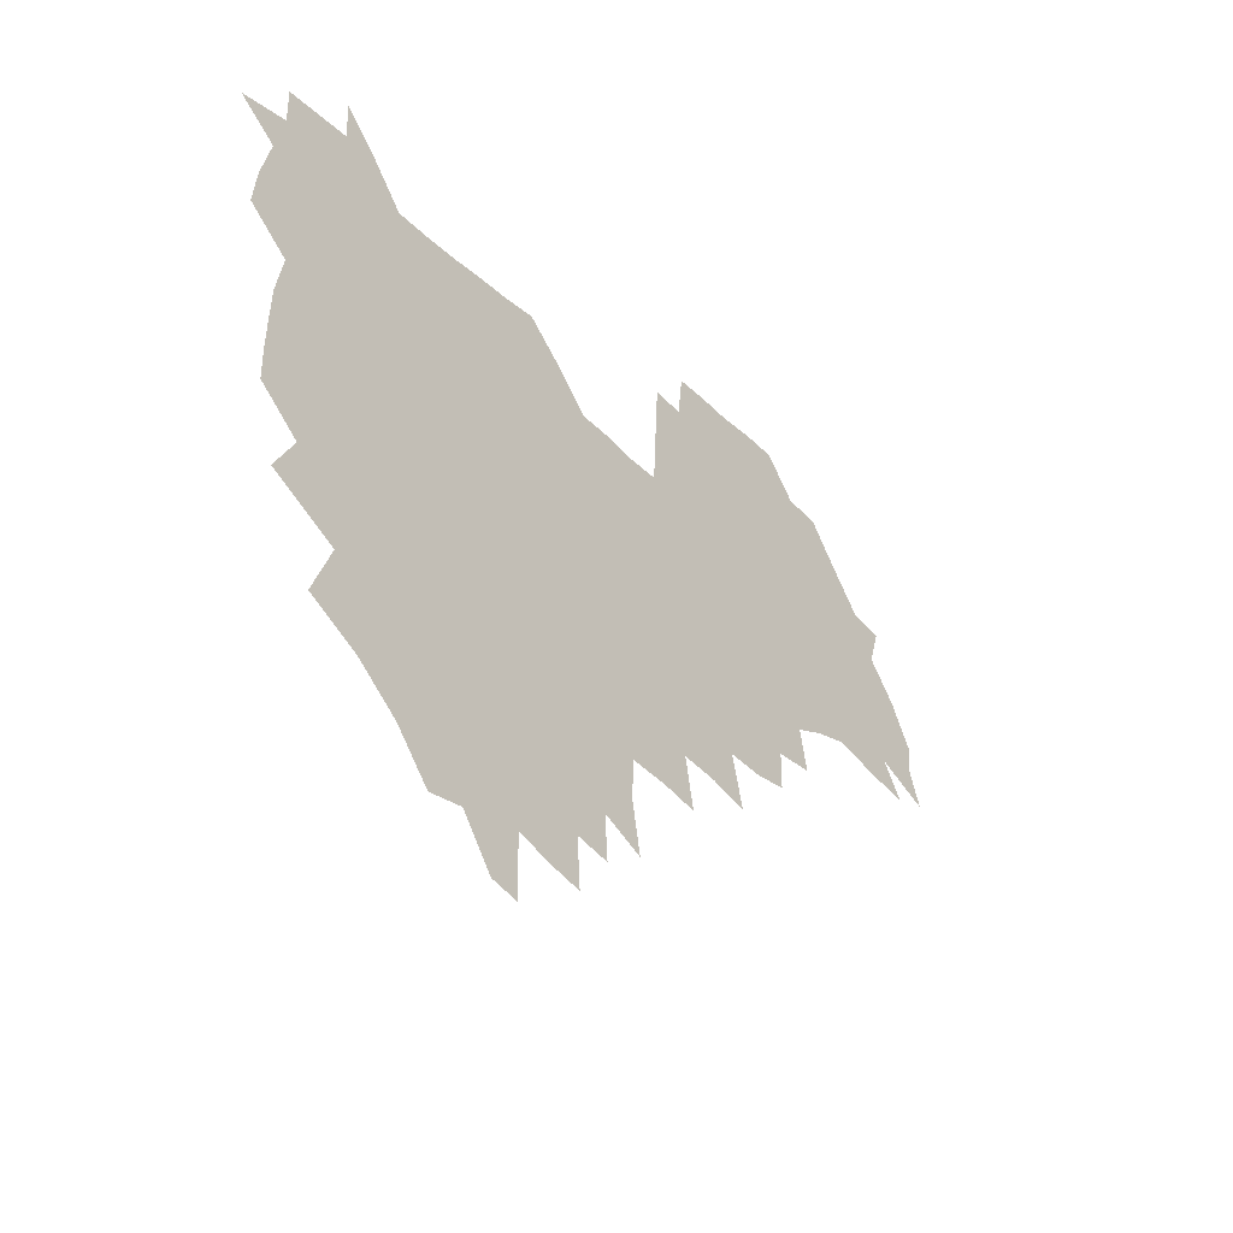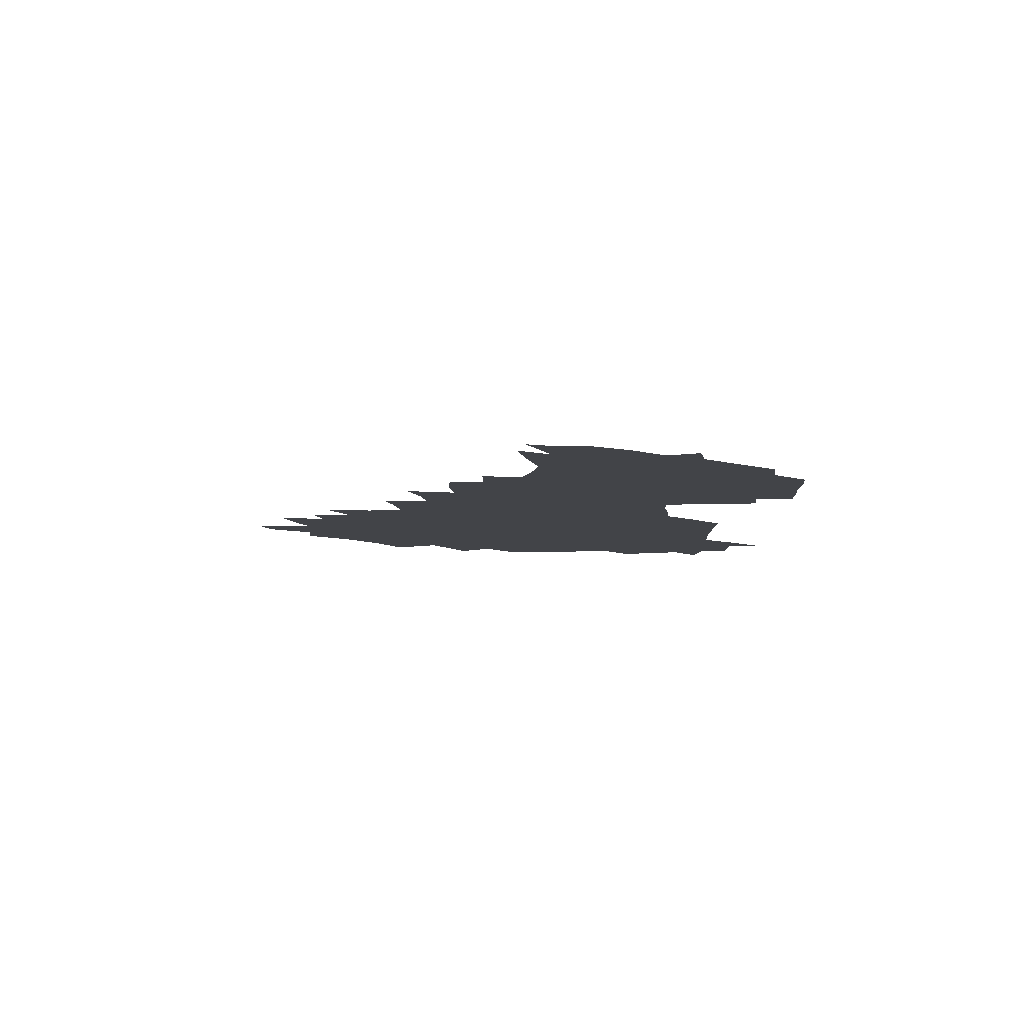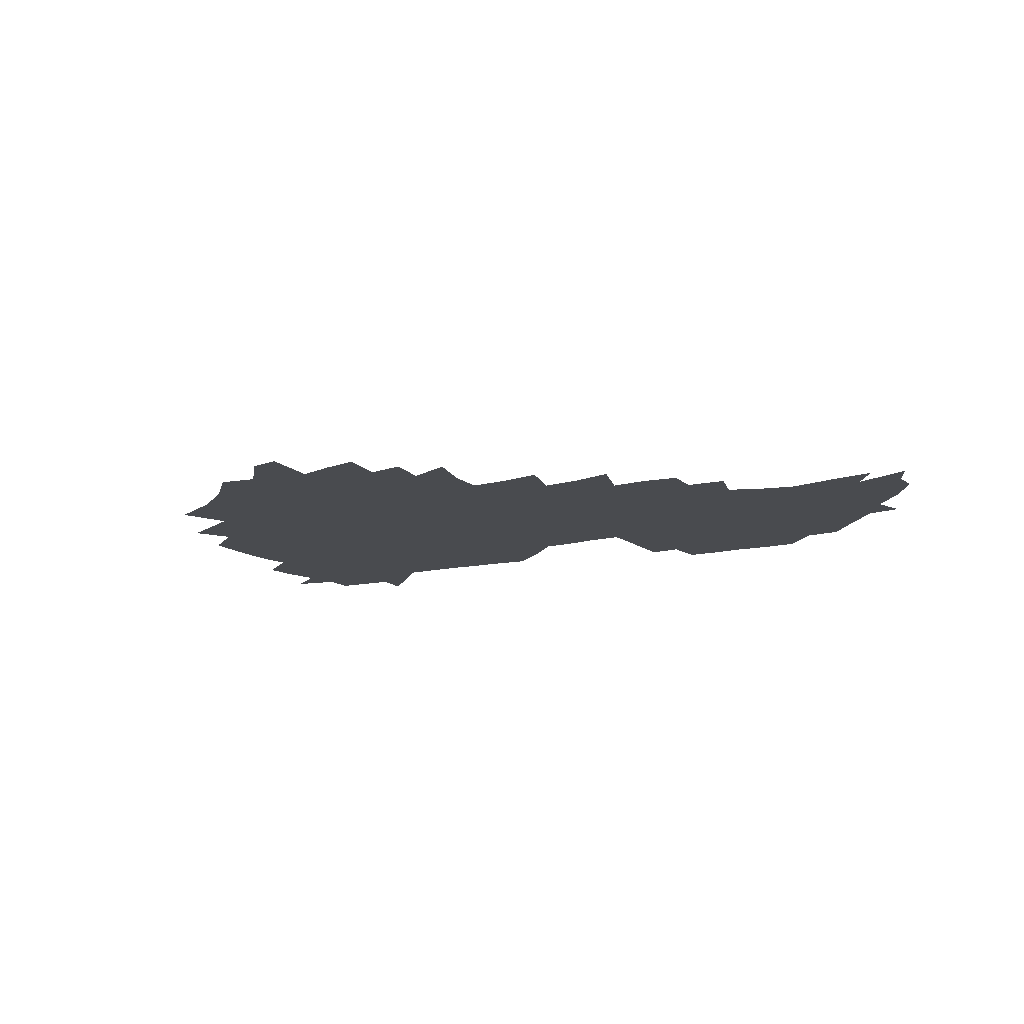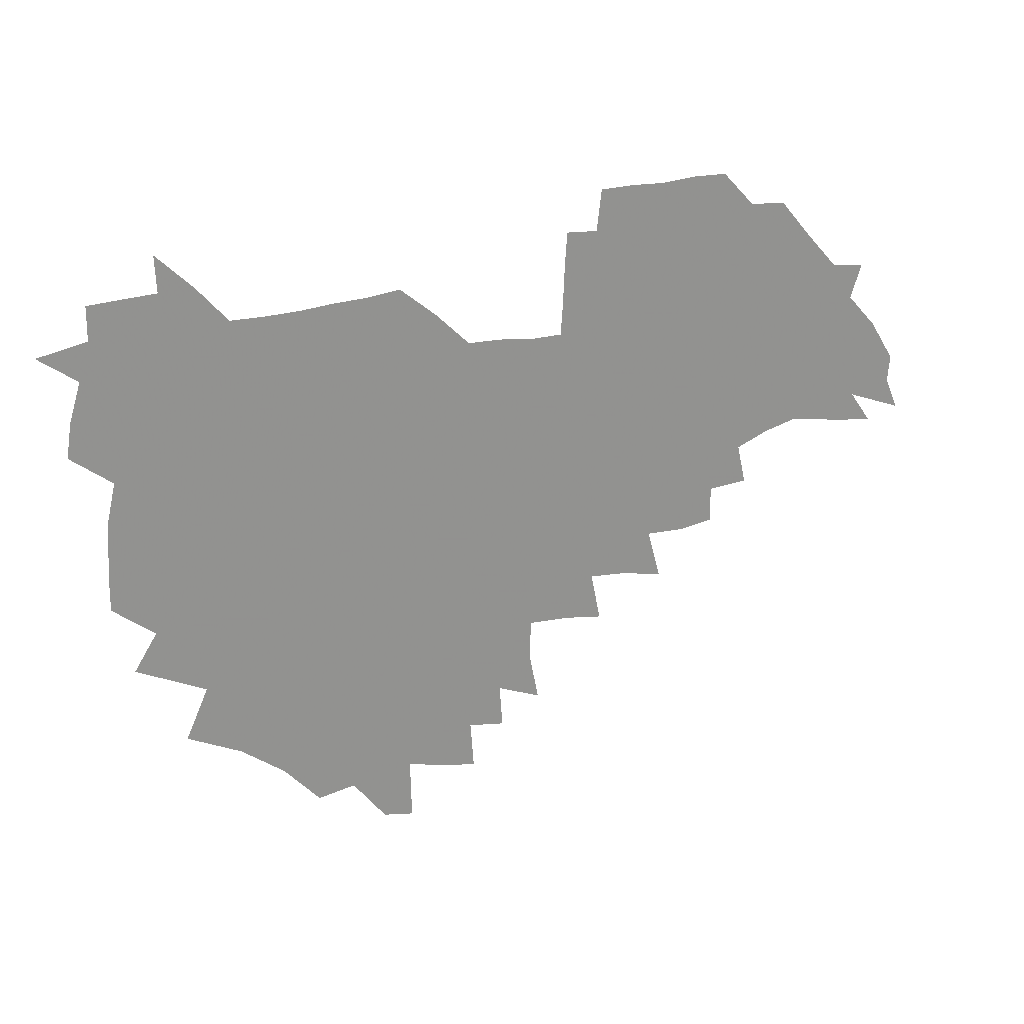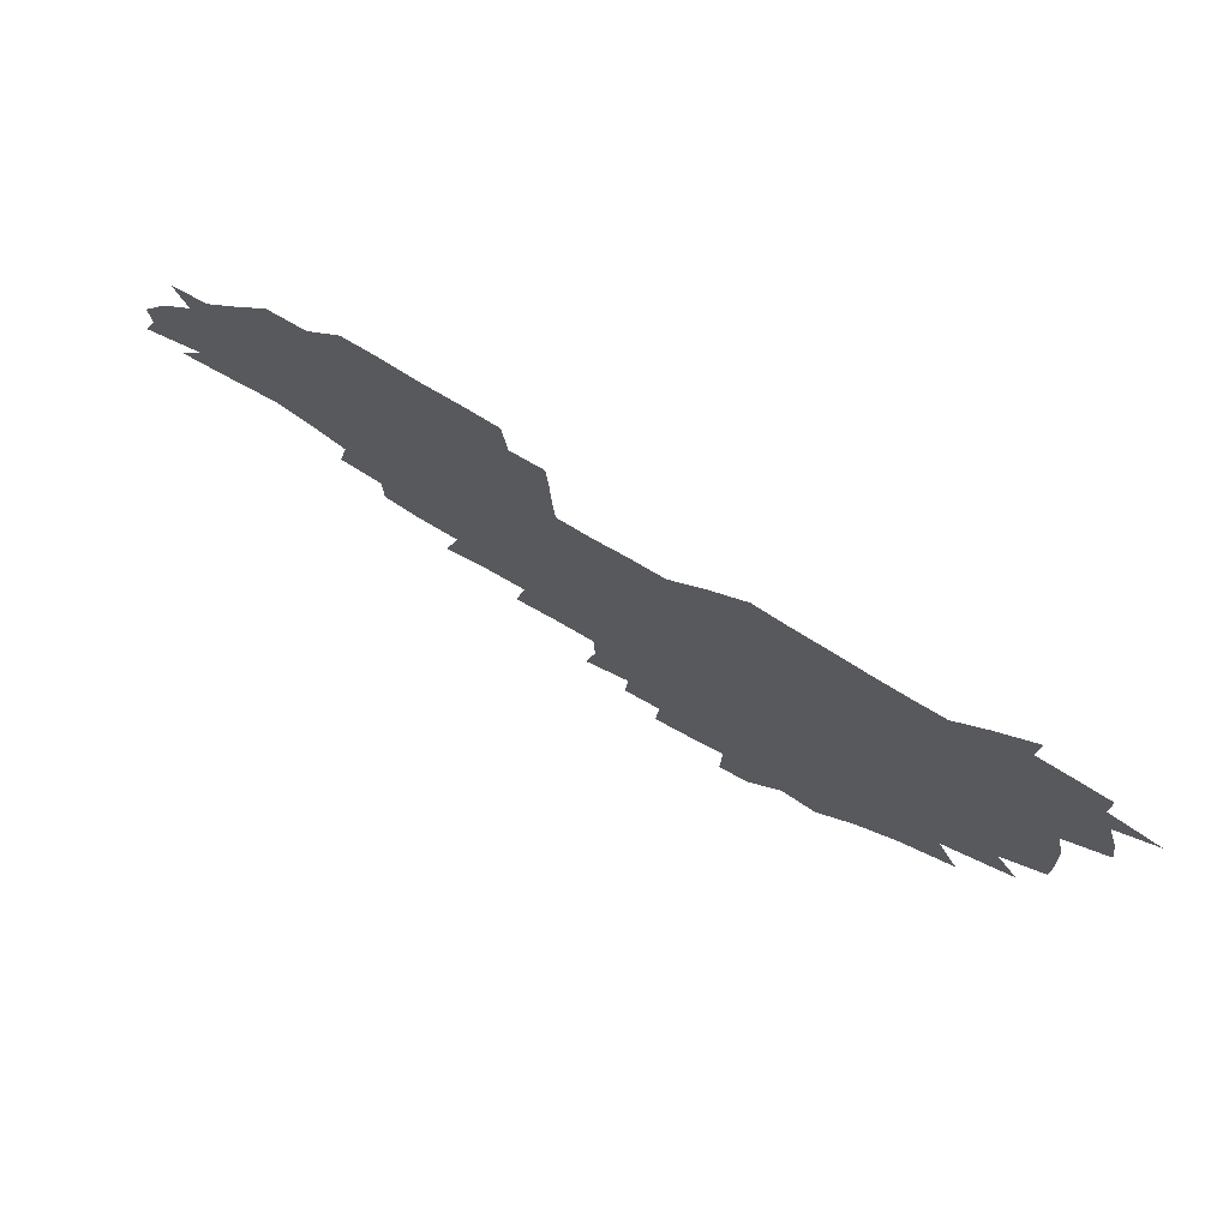
<metadata>
{"format":"obj","ext":"obj","renderer":"f3d","projection":"perspective","resolution":1024,"background":"white","views":[{"elev":-35.1,"azim":-51.5,"up":"+Y"},{"elev":-7.8,"azim":92.6,"up":"+Z"},{"elev":-13.7,"azim":28.0,"up":"+Z"},{"elev":24.0,"azim":-26.6,"up":"+Y"},{"elev":74.4,"azim":-148.6,"up":"+Y"}]}
</metadata>
<code>
v 207.9 265.3 0
v 217.1 222.3 0
v 219.3 236.7 0
v 224.3 253.1 0
v 229.1 269 0
v 229.2 283.3 0
v 229.3 153.1 0
v 229.4 165.7 0
v 230.1 178.6 0
v 231.1 192.4 0
v 234.8 208.3 0
v 237.3 223.9 0
v 238 238.8 0
v 240.2 254.1 0
v 242.6 269.4 0
v 243.3 283.8 0
v 237.3 123.1 0
v 247.4 138.5 0
v 251.3 152.7 0
v 252.1 166.3 0
v 250.5 180.2 0
v 250.6 194.5 0
v 251.1 209.1 0
v 254.4 224.6 0
v 253.8 239.3 0
v 254.5 254.1 0
v 255.7 268.8 0
v 258 284.2 0
v 257.3 299.6 0
v 257.6 86.01 0
v 267.5 107.4 0
v 268.9 123.3 0
v 275.2 139.2 0
v 278 153.3 0
v 274.3 167.2 0
v 270.4 181.2 0
v 266.8 195.3 0
v 268.8 210 0
v 270.2 224.8 0
v 270.1 239.6 0
v 270.9 254.4 0
v 272.1 269.3 0
v 273 284.2 0
v 281.1 73.67 0
v 287.6 94.11 0
v 288.1 109.1 0
v 289.3 124.4 0
v 291.7 139.6 0
v 291.2 153.2 0
v 292.9 167.4 0
v 289.1 181.6 0
v 286.2 196 0
v 285.6 210.4 0
v 284.2 224.9 0
v 285.1 239.5 0
v 285.3 254.1 0
v 286.6 268.6 0
v 300.3 58.78 0
v 303.2 79.49 0
v 302.7 94.05 0
v 303.9 109.8 0
v 304.9 124.8 0
v 306.6 139.9 0
v 305.7 153.4 0
v 307.4 167.6 0
v 307.3 181.4 0
v 304 195.9 0
v 303.6 210.2 0
v 302.4 224.8 0
v 301.1 239.4 0
v 301.3 253.8 0
v 301.2 268.1 0
v 316.2 40.65 0
v 317.9 63.66 0
v 318.1 80.11 0
v 318.2 95.2 0
v 318.6 110.1 0
v 319.4 125.1 0
v 321.2 140.8 0
v 321.9 154.6 0
v 321 167.8 0
v 320.9 181.7 0
v 320.8 195.8 0
v 319.6 210.1 0
v 319.9 224.3 0
v 318 239 0
v 316.9 253.7 0
v 316.2 268.2 0
v 332.7 42.72 0
v 332.9 65.86 0
v 333 81.53 0
v 332.7 95.87 0
v 333.9 112.1 0
v 333.9 125.9 0
v 334.1 139.8 0
v 334.4 154 0
v 335.4 168.6 0
v 335.1 182 0
v 334.7 195.8 0
v 333.8 210.2 0
v 333.5 224.5 0
v 333.2 238.9 0
v 332.6 253.4 0
v 330.6 269 0
v 347.3 23.32 0
v 346.9 47.36 0
v 346.7 65.59 0
v 346.9 82.1 0
v 346.8 96.03 0
v 347.3 111.9 0
v 347.3 125 0
v 347.7 139.9 0
v 348 154.7 0
v 348.2 168.8 0
v 348.3 182.1 0
v 348 196.1 0
v 347.7 210.3 0
v 347.1 224.8 0
v 347.6 239 0
v 346.8 253.5 0
v 345.6 269.4 0
v 360.8 20.28 0
v 360.2 46.57 0
v 361 62.3 0
v 360.7 80.7 0
v 360.8 96.14 0
v 360.9 111 0
v 361.2 125.3 0
v 361.4 139.6 0
v 361.6 153.9 0
v 361.9 168 0
v 361.8 182.2 0
v 361.8 196.3 0
v 361.7 210.5 0
v 361.7 224.8 0
v 361.4 239.5 0
v 360.8 254.3 0
v 360.3 270.7 0
v 361 286 0
v 376.5 41.44 0
v 375.5 61.26 0
v 374.6 80.94 0
v 375 94.92 0
v 375.1 109.5 0
v 375 124.7 0
v 375.7 138.5 0
v 375.8 153 0
v 375.6 168.4 0
v 375.7 182.2 0
v 375.8 196.3 0
v 375.8 210.6 0
v 375.8 225.1 0
v 376.4 241.3 0
v 376.5 257.2 0
v 392.1 38 0
v 390.6 58.72 0
v 389.4 78 0
v 389.3 93.53 0
v 389.4 108.8 0
v 389.6 123.3 0
v 390.5 137.3 0
v 390.6 151.9 0
v 389.3 168.4 0
v 389.5 182.4 0
v 389.9 196.4 0
v 390 210.7 0
v 390.3 225.2 0
v 391.5 242.5 0
v 406.8 55.59 0
v 405.4 74.28 0
v 403.9 92.03 0
v 405.1 106.4 0
v 405.2 121.5 0
v 405.8 136.1 0
v 405.4 151.5 0
v 405 166.7 0
v 404.4 181.8 0
v 404.1 196.4 0
v 404.3 210.6 0
v 404.6 224.7 0
v 406 241.8 0
v 425 65.72 0
v 420.7 87.09 0
v 421.3 103.9 0
v 422.7 118.4 0
v 420.8 135.9 0
v 420.7 150.7 0
v 419.6 166.7 0
v 419.1 181.5 0
v 418.4 196.5 0
v 418.5 210.6 0
v 419.1 224.9 0
v 420.5 239.7 0
v 439.8 102.3 0
v 437.4 120.2 0
v 436.9 134.9 0
v 435.7 150.6 0
v 434.2 166.8 0
v 434 181.1 0
v 432.4 196.6 0
v 433.5 210.6 0
v 433.4 224.6 0
v 435.1 239.5 0
v 436.1 253.7 0
v 436.8 270.4 0
v 437.9 284.4 0
v 456.7 99.19 0
v 452.3 120.5 0
v 451.5 135.8 0
v 450.2 151.5 0
v 449 166.9 0
v 448.4 181.5 0
v 447.3 196.3 0
v 448.1 210.3 0
v 447.3 224.5 0
v 448.6 238.8 0
v 449.6 253.2 0
v 450.9 268.8 0
v 451.9 283.3 0
v 454.1 301.1 0
v 469.6 118.6 0
v 466.4 136.5 0
v 465 151.9 0
v 463 168 0
v 462.6 182.2 0
v 462.9 196.4 0
v 461.8 210.7 0
v 460.3 224.2 0
v 463.8 239.5 0
v 465 254.3 0
v 464.9 268.3 0
v 466.1 283.2 0
v 468.8 301.1 0
v 487.7 113.9 0
v 481.7 135.9 0
v 480 152.3 0
v 479.5 167.1 0
v 477.8 182.2 0
v 478 196.5 0
v 477.9 210.9 0
v 477.7 225.2 0
v 479.3 240 0
v 479.1 254.2 0
v 480.4 269.1 0
v 481.7 284.2 0
v 483.5 300.3 0
v 499 134.7 0
v 496.2 152.2 0
v 494.1 168 0
v 493 182.6 0
v 492.8 196.7 0
v 493.3 211 0
v 493.2 225.4 0
v 493.9 239.9 0
v 494.6 254.4 0
v 496.9 270 0
v 496.9 284.3 0
v 499.6 301.1 0
v 514.2 136.3 0
v 514.2 152 0
v 510.6 168.5 0
v 509.3 183 0
v 506.2 197.6 0
v 506.6 211 0
v 509 225.7 0
v 508.6 239.8 0
v 509.5 254.3 0
v 512.4 269.9 0
v 511.1 283.9 0
v 514.9 300.5 0
v 532.2 152.7 0
v 528.2 170.1 0
v 525.3 184.1 0
v 524.7 197.8 0
v 522.6 211.7 0
v 523.4 225.6 0
v 522.3 239.6 0
v 523.8 253.7 0
v 526.2 269.1 0
v 529.7 285 0
v 542.5 175.4 0
v 539.9 186.3 0
v 538.6 198.9 0
v 537.2 212.1 0
v 536.9 225.5 0
v 540.8 239.7 0
v 540 253.7 0
v 542.4 268.4 0
v 545.8 283.7 0
v 558 179 0
v 555.1 188.9 0
v 552.9 199.9 0
v 552.2 212.1 0
v 553.6 225.1 0
v 556.4 238.7 0
v 557.3 252.8 0
v 560 267.3 0
v 583.2 173.9 0
v 569.4 189.4 0
v 567.9 200.1 0
v 567.9 211.5 0
v 569.9 223.7 0
v 570.2 237.1 0
v 575.1 250.9 0
v 600 171.4 0
v 590.1 185.5 0
v 585.3 198.2 0
v 583.2 210.2 0
v 584 221.4 0
v 585.3 233.9 0
v 590.4 248.5 0
v 615.6 175.4 0
v 609.5 189.5 0
v 610.5 200.9 0
v 599.1 218.9 0
f 4 5 1
f 11 12 2
f 2 12 3
f 12 13 3
f 3 13 4
f 13 14 4
f 4 14 5
f 14 15 5
f 5 15 6
f 15 16 6
f 18 19 7
f 7 19 8
f 19 20 8
f 8 20 9
f 20 21 9
f 9 21 10
f 21 22 10
f 10 22 11
f 22 23 11
f 11 23 12
f 23 24 12
f 12 24 13
f 24 25 13
f 13 25 14
f 25 26 14
f 14 26 15
f 26 27 15
f 15 27 16
f 27 28 16
f 31 32 17
f 17 32 18
f 32 33 18
f 18 33 19
f 33 34 19
f 19 34 20
f 34 35 20
f 20 35 21
f 35 36 21
f 21 36 22
f 36 37 22
f 22 37 23
f 37 38 23
f 23 38 24
f 38 39 24
f 24 39 25
f 39 40 25
f 25 40 26
f 40 41 26
f 26 41 27
f 41 42 27
f 27 42 28
f 42 43 28
f 28 43 29
f 44 45 30
f 30 45 31
f 45 46 31
f 31 46 32
f 46 47 32
f 32 47 33
f 47 48 33
f 33 48 34
f 48 49 34
f 34 49 35
f 49 50 35
f 35 50 36
f 50 51 36
f 36 51 37
f 51 52 37
f 37 52 38
f 52 53 38
f 38 53 39
f 53 54 39
f 39 54 40
f 54 55 40
f 40 55 41
f 55 56 41
f 41 56 42
f 56 57 42
f 42 57 43
f 58 59 44
f 44 59 45
f 59 60 45
f 45 60 46
f 60 61 46
f 46 61 47
f 61 62 47
f 47 62 48
f 62 63 48
f 48 63 49
f 63 64 49
f 49 64 50
f 64 65 50
f 50 65 51
f 65 66 51
f 51 66 52
f 66 67 52
f 52 67 53
f 67 68 53
f 53 68 54
f 68 69 54
f 54 69 55
f 69 70 55
f 55 70 56
f 70 71 56
f 56 71 57
f 71 72 57
f 73 74 58
f 58 74 59
f 74 75 59
f 59 75 60
f 75 76 60
f 60 76 61
f 76 77 61
f 61 77 62
f 77 78 62
f 62 78 63
f 78 79 63
f 63 79 64
f 79 80 64
f 64 80 65
f 80 81 65
f 65 81 66
f 81 82 66
f 66 82 67
f 82 83 67
f 67 83 68
f 83 84 68
f 68 84 69
f 84 85 69
f 69 85 70
f 85 86 70
f 70 86 71
f 86 87 71
f 71 87 72
f 87 88 72
f 73 89 74
f 89 90 74
f 74 90 75
f 90 91 75
f 75 91 76
f 91 92 76
f 76 92 77
f 92 93 77
f 77 93 78
f 93 94 78
f 78 94 79
f 94 95 79
f 79 95 80
f 95 96 80
f 80 96 81
f 96 97 81
f 81 97 82
f 97 98 82
f 82 98 83
f 98 99 83
f 83 99 84
f 99 100 84
f 84 100 85
f 100 101 85
f 85 101 86
f 101 102 86
f 86 102 87
f 102 103 87
f 87 103 88
f 103 104 88
f 105 106 89
f 89 106 90
f 106 107 90
f 90 107 91
f 107 108 91
f 91 108 92
f 108 109 92
f 92 109 93
f 109 110 93
f 93 110 94
f 110 111 94
f 94 111 95
f 111 112 95
f 95 112 96
f 112 113 96
f 96 113 97
f 113 114 97
f 97 114 98
f 114 115 98
f 98 115 99
f 115 116 99
f 99 116 100
f 116 117 100
f 100 117 101
f 117 118 101
f 101 118 102
f 118 119 102
f 102 119 103
f 119 120 103
f 103 120 104
f 120 121 104
f 105 122 106
f 122 123 106
f 106 123 107
f 123 124 107
f 107 124 108
f 124 125 108
f 108 125 109
f 125 126 109
f 109 126 110
f 126 127 110
f 110 127 111
f 127 128 111
f 111 128 112
f 128 129 112
f 112 129 113
f 129 130 113
f 113 130 114
f 130 131 114
f 114 131 115
f 131 132 115
f 115 132 116
f 132 133 116
f 116 133 117
f 133 134 117
f 117 134 118
f 134 135 118
f 118 135 119
f 135 136 119
f 119 136 120
f 136 137 120
f 120 137 121
f 137 138 121
f 123 140 124
f 140 141 124
f 124 141 125
f 141 142 125
f 125 142 126
f 142 143 126
f 126 143 127
f 143 144 127
f 127 144 128
f 144 145 128
f 128 145 129
f 145 146 129
f 129 146 130
f 146 147 130
f 130 147 131
f 147 148 131
f 131 148 132
f 148 149 132
f 132 149 133
f 149 150 133
f 133 150 134
f 150 151 134
f 134 151 135
f 151 152 135
f 135 152 136
f 152 153 136
f 136 153 137
f 153 154 137
f 137 154 138
f 140 155 141
f 155 156 141
f 141 156 142
f 156 157 142
f 142 157 143
f 157 158 143
f 143 158 144
f 158 159 144
f 144 159 145
f 159 160 145
f 145 160 146
f 160 161 146
f 146 161 147
f 161 162 147
f 147 162 148
f 162 163 148
f 148 163 149
f 163 164 149
f 149 164 150
f 164 165 150
f 150 165 151
f 165 166 151
f 151 166 152
f 166 167 152
f 152 167 153
f 167 168 153
f 153 168 154
f 156 169 157
f 169 170 157
f 157 170 158
f 170 171 158
f 158 171 159
f 171 172 159
f 159 172 160
f 172 173 160
f 160 173 161
f 173 174 161
f 161 174 162
f 174 175 162
f 162 175 163
f 175 176 163
f 163 176 164
f 176 177 164
f 164 177 165
f 177 178 165
f 165 178 166
f 178 179 166
f 166 179 167
f 179 180 167
f 167 180 168
f 180 181 168
f 170 182 171
f 182 183 171
f 171 183 172
f 183 184 172
f 172 184 173
f 184 185 173
f 173 185 174
f 185 186 174
f 174 186 175
f 186 187 175
f 175 187 176
f 187 188 176
f 176 188 177
f 188 189 177
f 177 189 178
f 189 190 178
f 178 190 179
f 190 191 179
f 179 191 180
f 191 192 180
f 180 192 181
f 192 193 181
f 184 194 185
f 194 195 185
f 185 195 186
f 195 196 186
f 186 196 187
f 196 197 187
f 187 197 188
f 197 198 188
f 188 198 189
f 198 199 189
f 189 199 190
f 199 200 190
f 190 200 191
f 200 201 191
f 191 201 192
f 201 202 192
f 192 202 193
f 202 203 193
f 194 207 195
f 207 208 195
f 195 208 196
f 208 209 196
f 196 209 197
f 209 210 197
f 197 210 198
f 210 211 198
f 198 211 199
f 211 212 199
f 199 212 200
f 212 213 200
f 200 213 201
f 213 214 201
f 201 214 202
f 214 215 202
f 202 215 203
f 215 216 203
f 203 216 204
f 216 217 204
f 204 217 205
f 217 218 205
f 205 218 206
f 218 219 206
f 208 221 209
f 221 222 209
f 209 222 210
f 222 223 210
f 210 223 211
f 223 224 211
f 211 224 212
f 224 225 212
f 212 225 213
f 225 226 213
f 213 226 214
f 226 227 214
f 214 227 215
f 227 228 215
f 215 228 216
f 228 229 216
f 216 229 217
f 229 230 217
f 217 230 218
f 230 231 218
f 218 231 219
f 231 232 219
f 219 232 220
f 232 233 220
f 221 234 222
f 234 235 222
f 222 235 223
f 235 236 223
f 223 236 224
f 236 237 224
f 224 237 225
f 237 238 225
f 225 238 226
f 238 239 226
f 226 239 227
f 239 240 227
f 227 240 228
f 240 241 228
f 228 241 229
f 241 242 229
f 229 242 230
f 242 243 230
f 230 243 231
f 243 244 231
f 231 244 232
f 244 245 232
f 232 245 233
f 245 246 233
f 235 247 236
f 247 248 236
f 236 248 237
f 248 249 237
f 237 249 238
f 249 250 238
f 238 250 239
f 250 251 239
f 239 251 240
f 251 252 240
f 240 252 241
f 252 253 241
f 241 253 242
f 253 254 242
f 242 254 243
f 254 255 243
f 243 255 244
f 255 256 244
f 244 256 245
f 256 257 245
f 245 257 246
f 257 258 246
f 247 259 248
f 259 260 248
f 248 260 249
f 260 261 249
f 249 261 250
f 261 262 250
f 250 262 251
f 262 263 251
f 251 263 252
f 263 264 252
f 252 264 253
f 264 265 253
f 253 265 254
f 265 266 254
f 254 266 255
f 266 267 255
f 255 267 256
f 267 268 256
f 256 268 257
f 268 269 257
f 257 269 258
f 269 270 258
f 260 271 261
f 271 272 261
f 261 272 262
f 272 273 262
f 262 273 263
f 273 274 263
f 263 274 264
f 274 275 264
f 264 275 265
f 275 276 265
f 265 276 266
f 276 277 266
f 266 277 267
f 277 278 267
f 267 278 268
f 278 279 268
f 268 279 269
f 279 280 269
f 269 280 270
f 272 281 273
f 281 282 273
f 273 282 274
f 282 283 274
f 274 283 275
f 283 284 275
f 275 284 276
f 284 285 276
f 276 285 277
f 285 286 277
f 277 286 278
f 286 287 278
f 278 287 279
f 287 288 279
f 279 288 280
f 288 289 280
f 281 290 282
f 290 291 282
f 282 291 283
f 291 292 283
f 283 292 284
f 292 293 284
f 284 293 285
f 293 294 285
f 285 294 286
f 294 295 286
f 286 295 287
f 295 296 287
f 287 296 288
f 296 297 288
f 288 297 289
f 290 298 291
f 298 299 291
f 291 299 292
f 299 300 292
f 292 300 293
f 300 301 293
f 293 301 294
f 301 302 294
f 294 302 295
f 302 303 295
f 295 303 296
f 303 304 296
f 296 304 297
f 298 305 299
f 305 306 299
f 299 306 300
f 306 307 300
f 300 307 301
f 307 308 301
f 301 308 302
f 308 309 302
f 302 309 303
f 309 310 303
f 303 310 304
f 310 311 304
f 306 312 307
f 312 313 307
f 307 313 308
f 313 314 308
f 308 314 309
f 314 315 309
f 309 315 310

</code>
